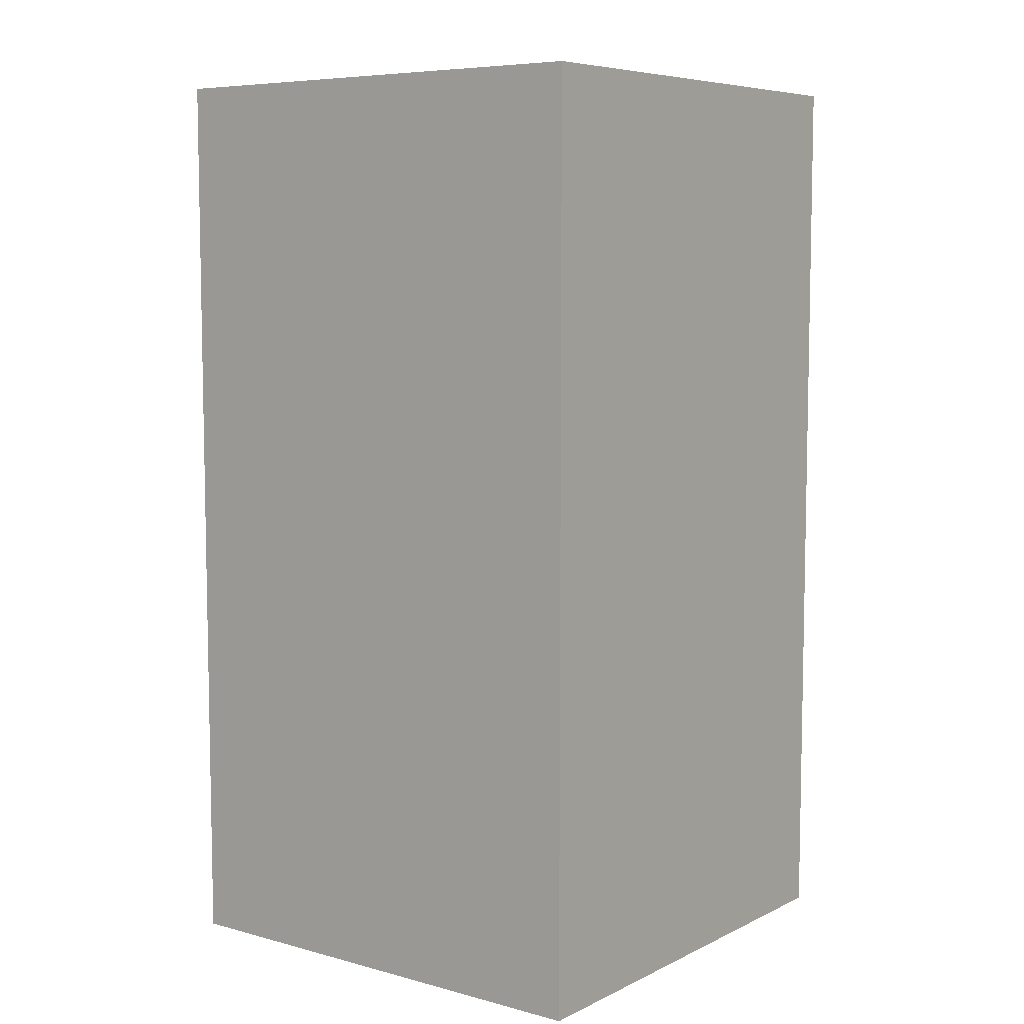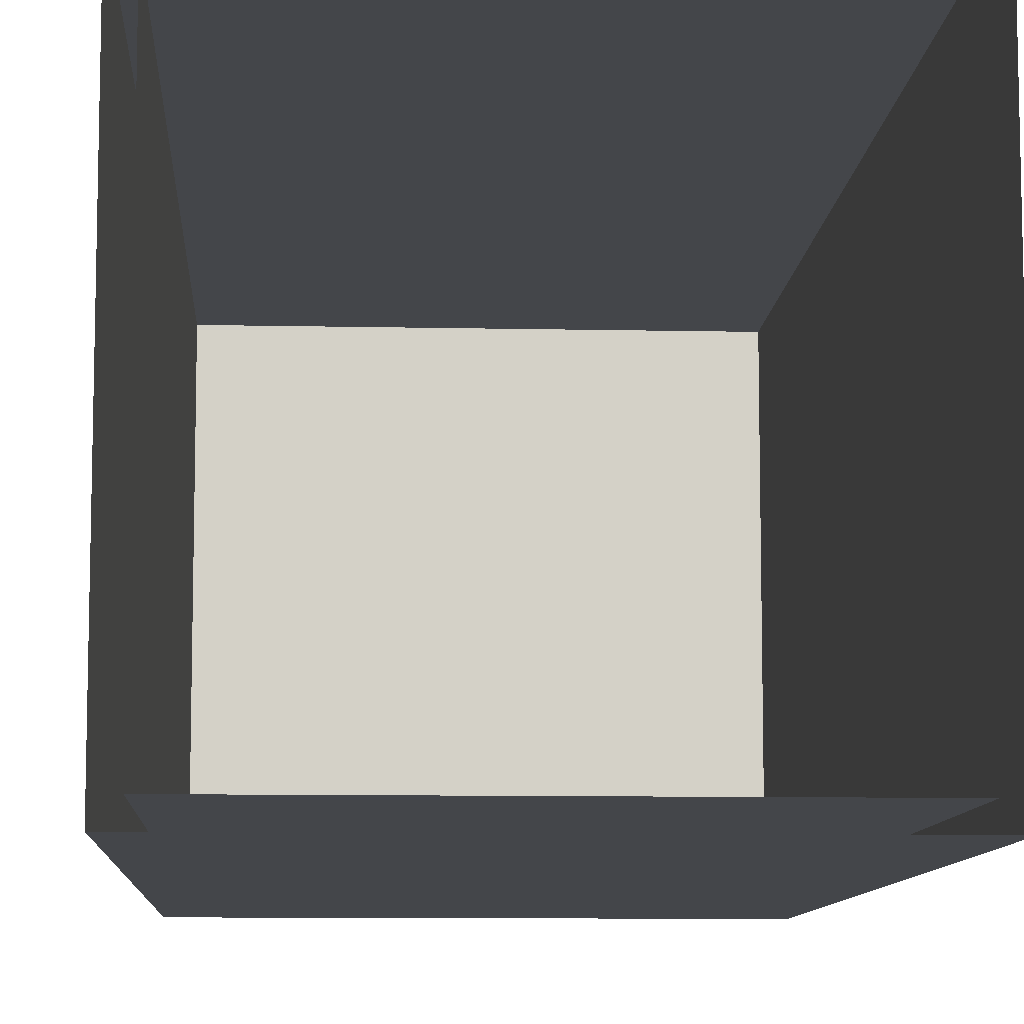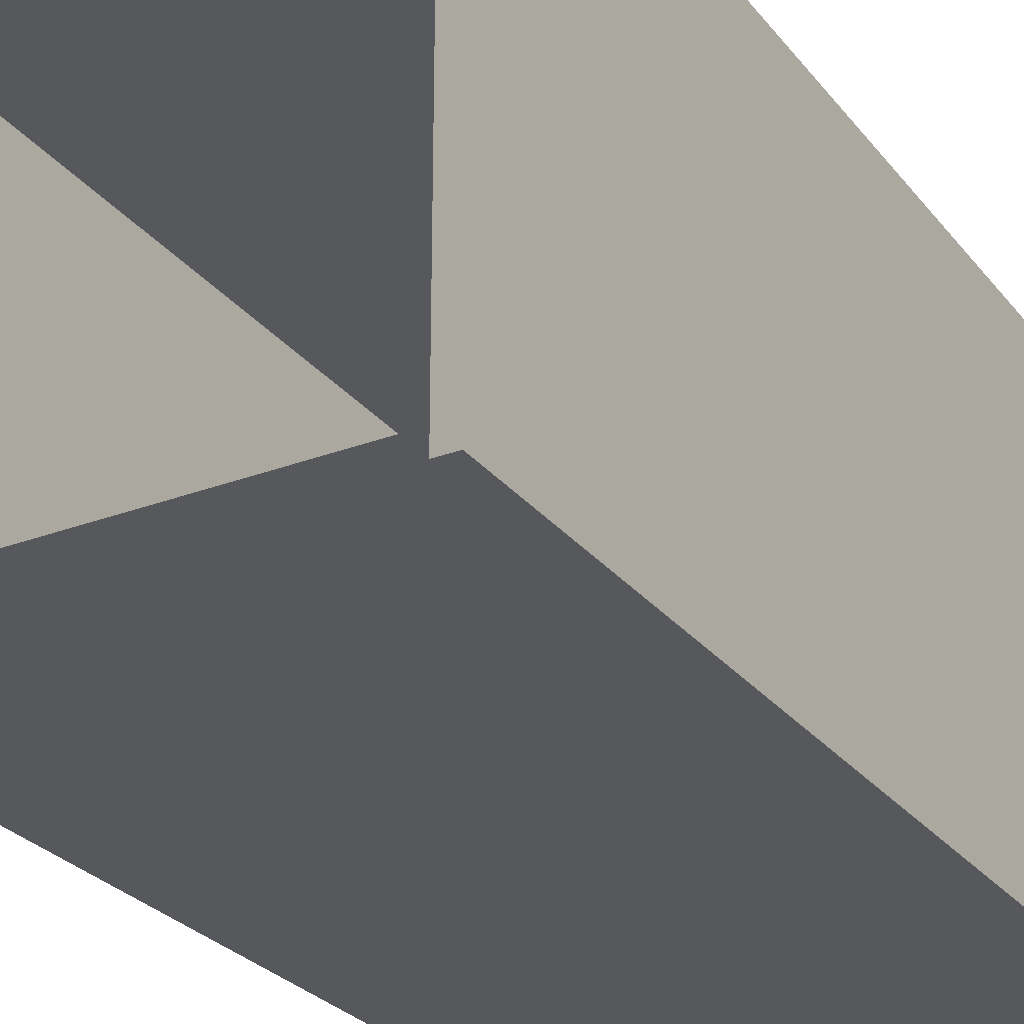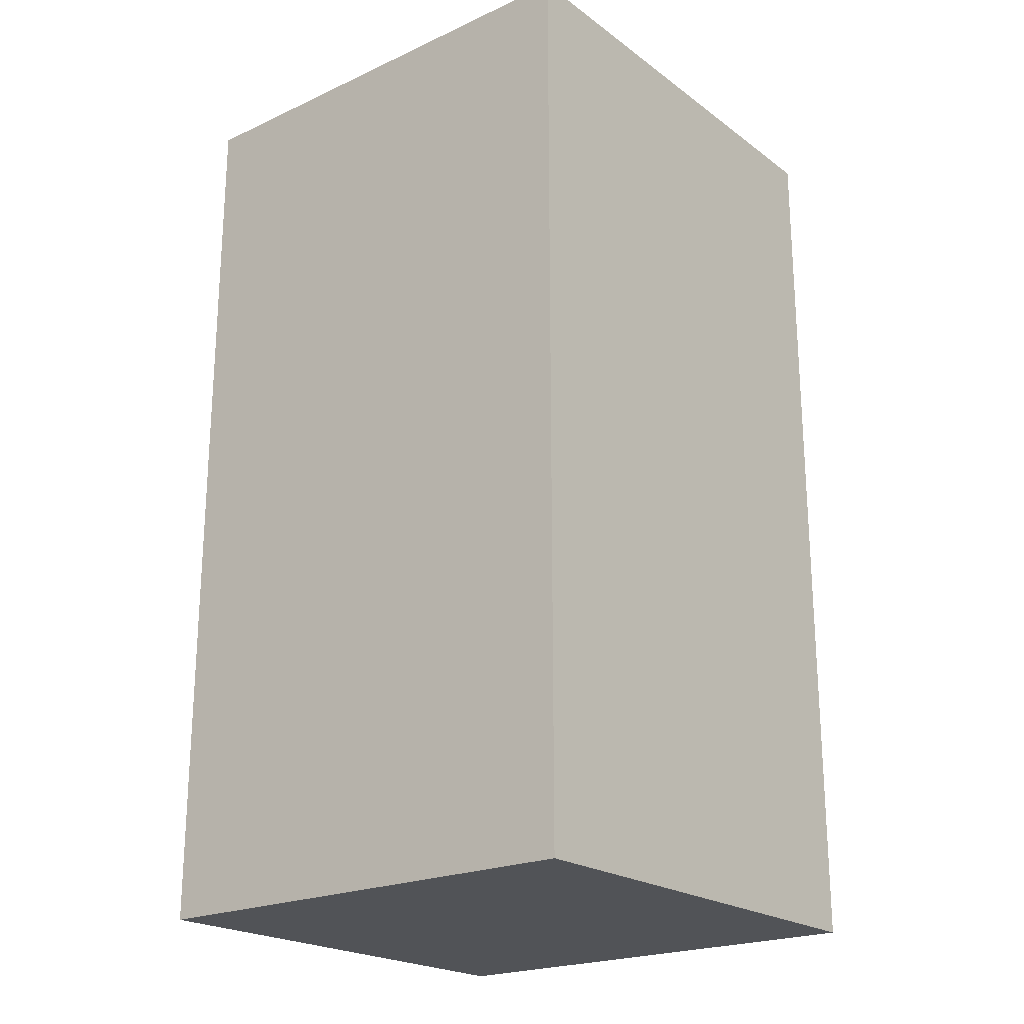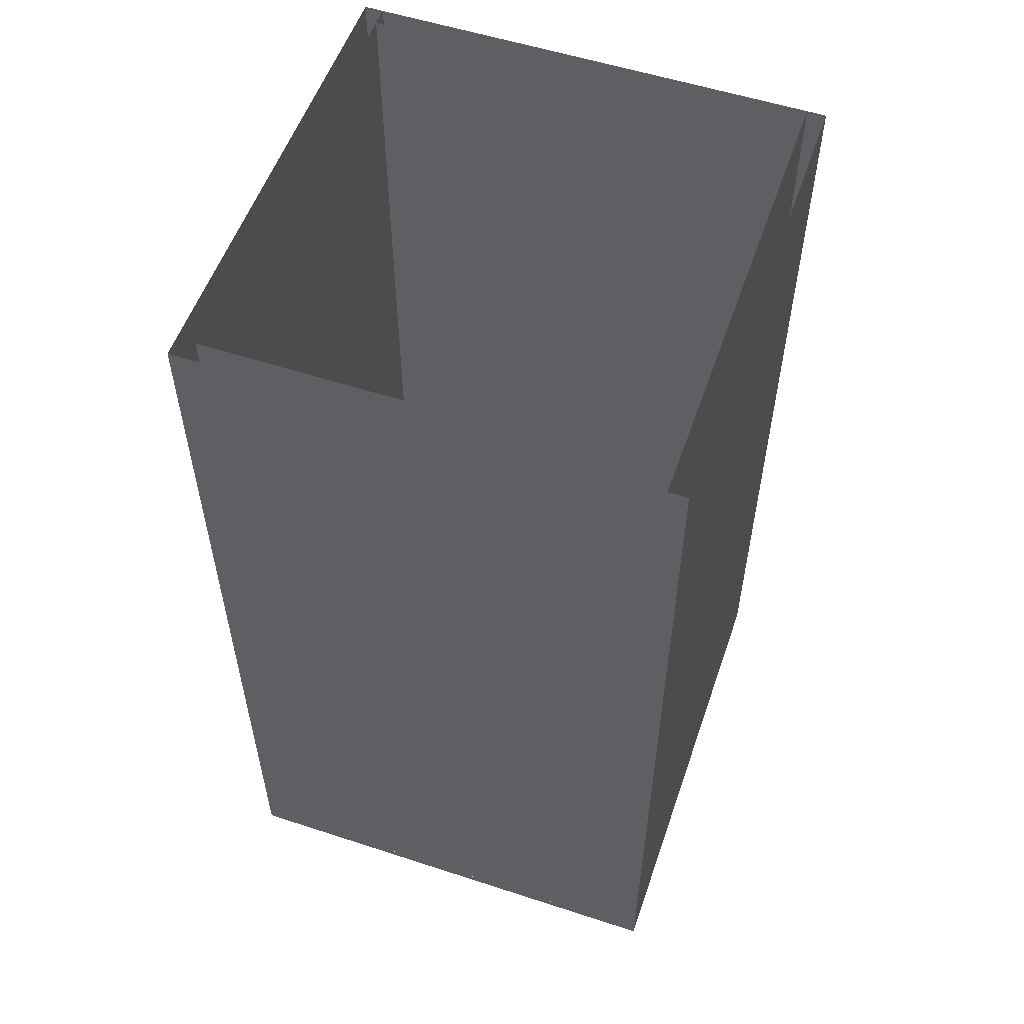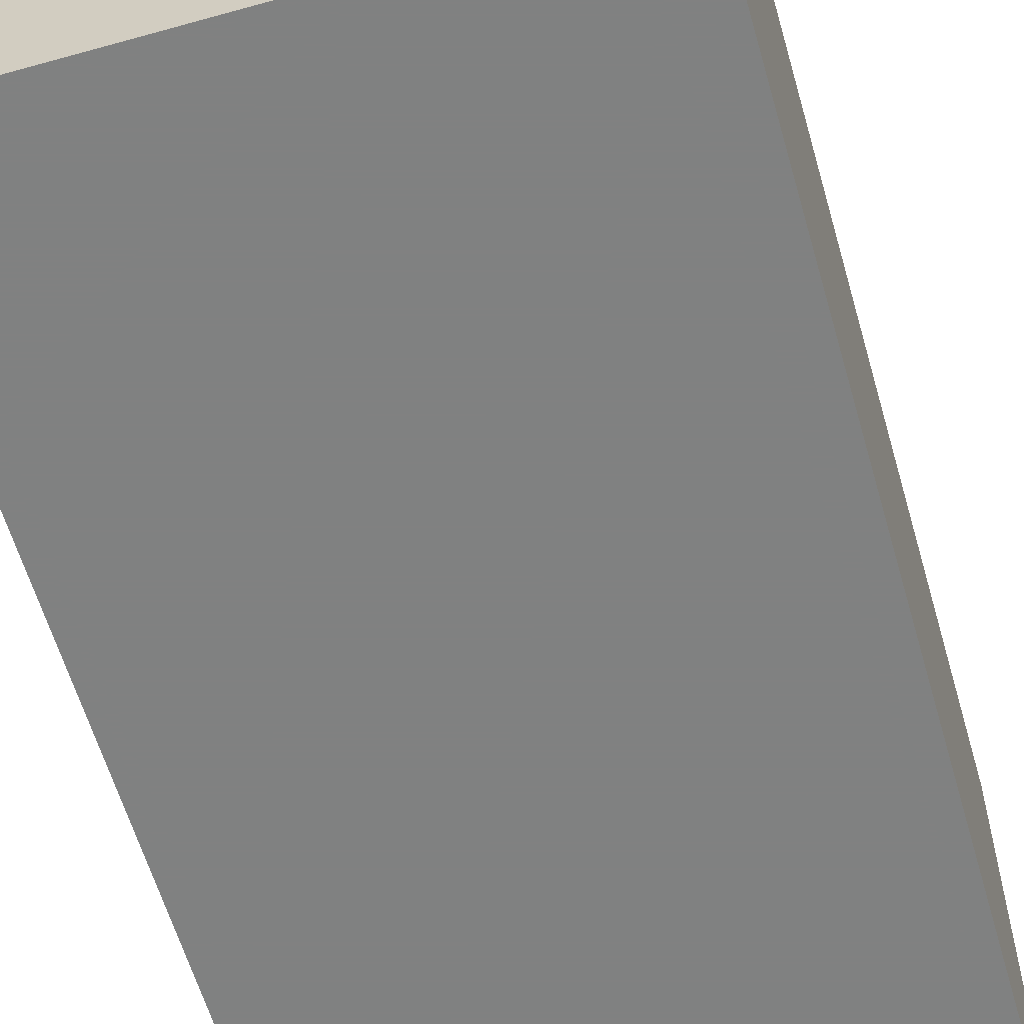
<metadata>
{"format":"obj","ext":"obj","renderer":"f3d","projection":"perspective","resolution":1024,"background":"white","views":[{"elev":7.1,"azim":-52.8,"up":"+Y"},{"elev":-9.4,"azim":176.7,"up":"+Z"},{"elev":-27.8,"azim":-149.9,"up":"+Z"},{"elev":-21.8,"azim":38.7,"up":"+Y"},{"elev":55.3,"azim":19.0,"up":"+Y"},{"elev":-60.3,"azim":16.0,"up":"+Z"}]}
</metadata>
<code>
v 0.3984 -2.312 -0.3984
v 0.3984 -2.312 0.3984
v -0.3984 -2.312 0.3984
v -0.3984 -2.312 -0.3984
v 0.3984 -2.297 -0.3984
v 0.3984 -2.297 0.3984
v -0.3984 -2.297 0.3984
v -0.3984 -2.297 -0.3984
v 0.3672 -2.297 0.3984
v 0.3672 -2.297 -0.3984
v 0.3672 -0.7812 -0.3984
v 0.3984 -0.7812 -0.3984
v 0.3984 -0.7812 0.3984
v 0.3672 -0.7812 0.3984
v 0.3672 -2.297 -0.3672
v -0.3672 -2.297 -0.3984
v -0.3672 -0.7812 -0.3984
v -0.3672 -2.297 0.3984
v -0.3672 -0.7812 0.3984
v -0.3984 -0.7812 0.3984
v -0.3984 -0.7812 -0.3984
v -0.3672 -2.297 0.3672
v -0.3672 -2.297 -0.3672
v 0.3672 -0.7812 -0.3672
v -0.3672 -0.7812 -0.3672
v 0.3672 -2.297 0.3672
v -0.3672 -0.7812 0.3672
v 0.3672 -0.7812 0.3672
f 1 2 3
f 1 3 4
f 5 8 6
f 5 6 9
f 5 9 10
f 5 12 6
f 6 12 13
f 9 14 10
f 10 14 11
f 10 11 15
f 10 15 16
f 10 16 17
f 10 17 11
f 6 8 7
f 7 8 16
f 7 16 18
f 7 20 8
f 8 20 21
f 16 17 18
f 18 17 19
f 18 19 22
f 18 22 9
f 18 9 14
f 18 14 19
f 23 15 24
f 23 24 25
f 23 25 16
f 23 16 15
f 15 11 24
f 16 25 17
f 26 22 27
f 26 27 28
f 26 28 9
f 26 9 22
f 9 28 14
f 22 19 27
f 1 4 5
f 1 5 2
f 2 5 6
f 2 6 7
f 2 7 3
f 3 7 4
f 4 7 8
f 4 8 5
f 5 10 11
f 5 11 12
f 6 13 9
f 9 13 14
f 7 18 19
f 7 19 20
f 8 21 16
f 16 21 17

</code>
